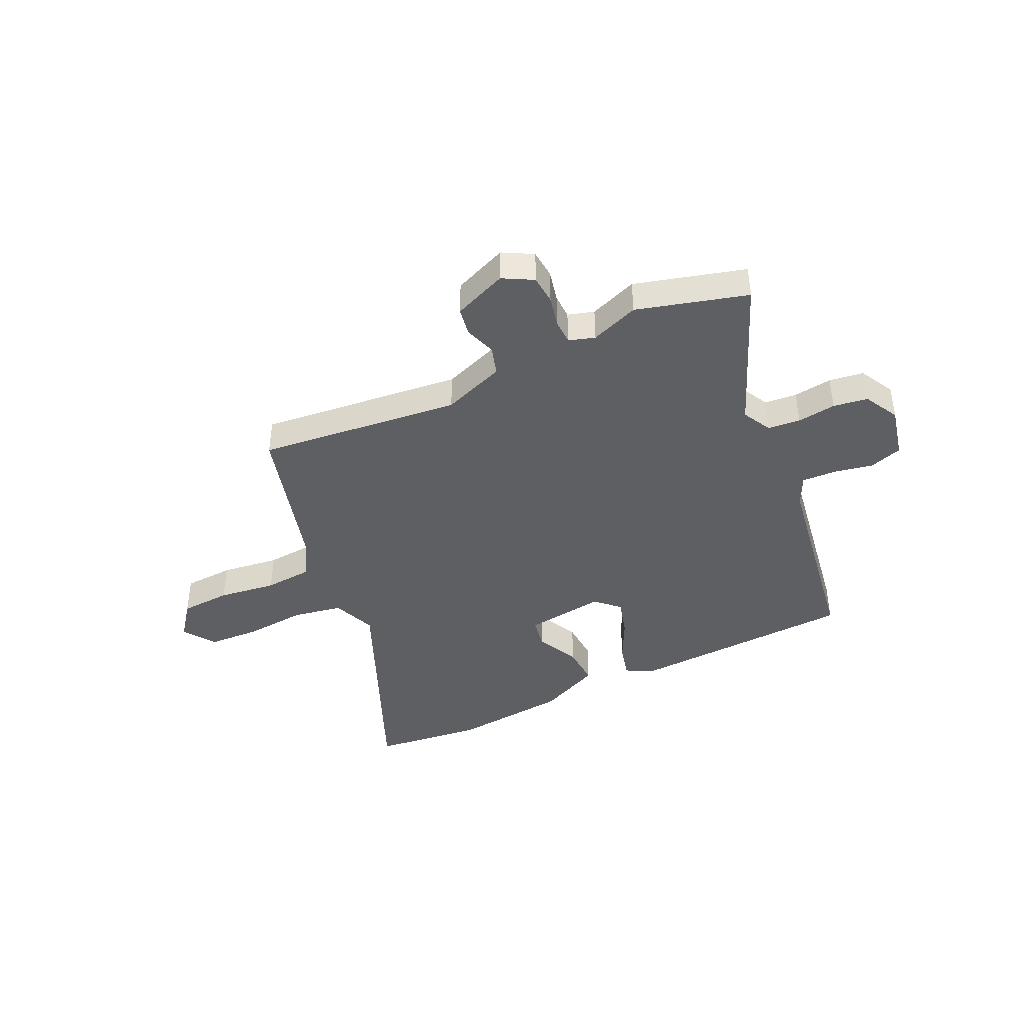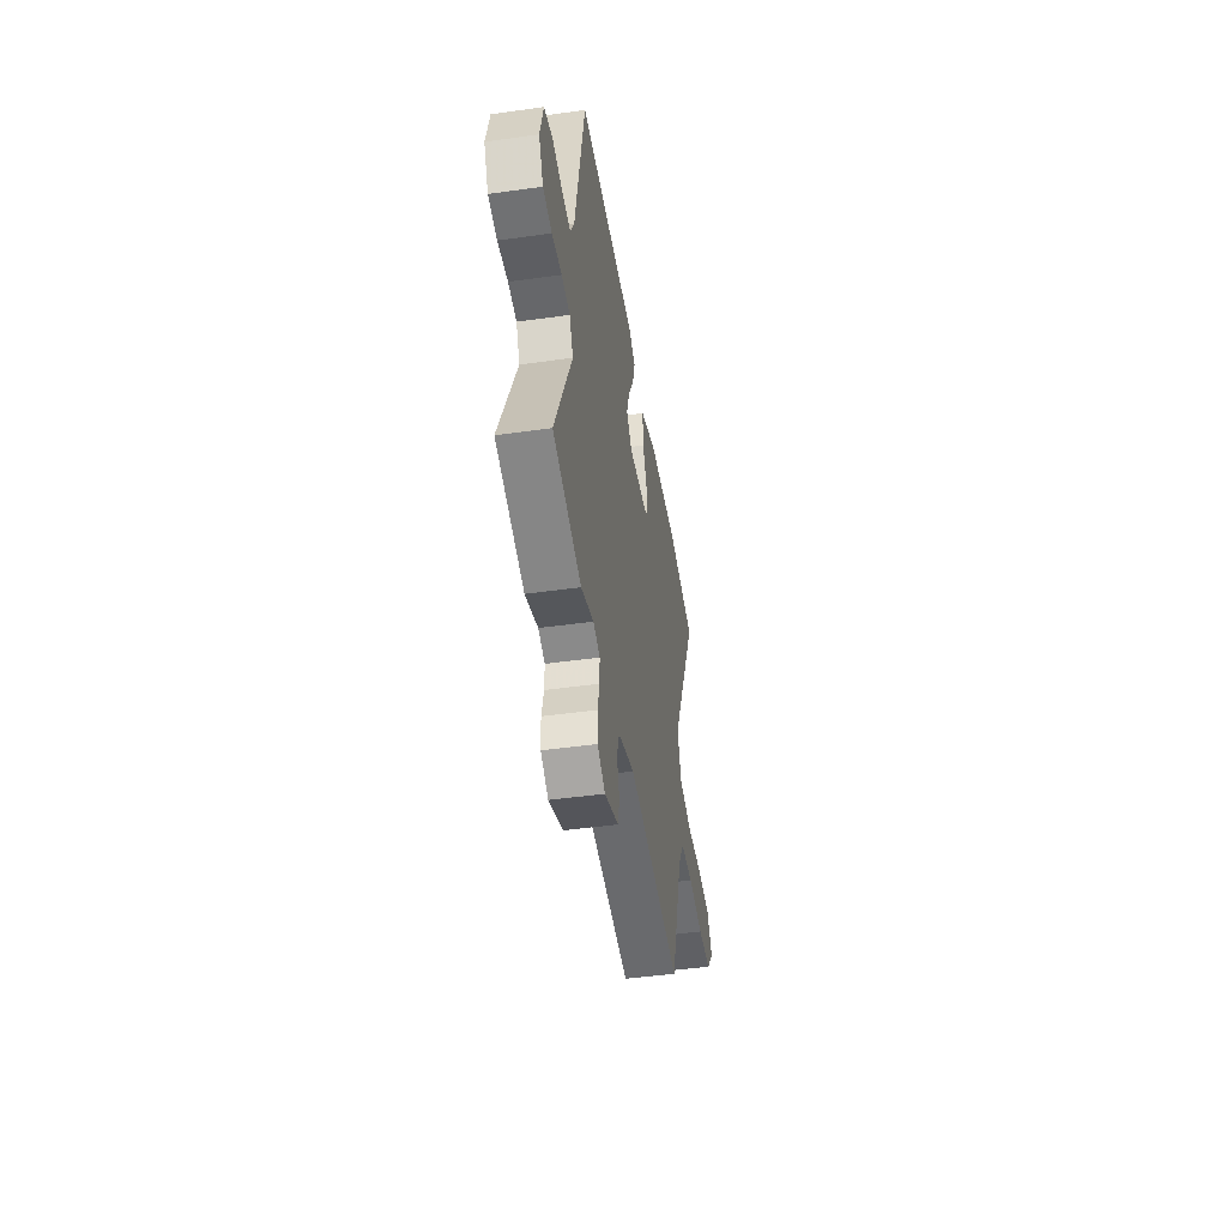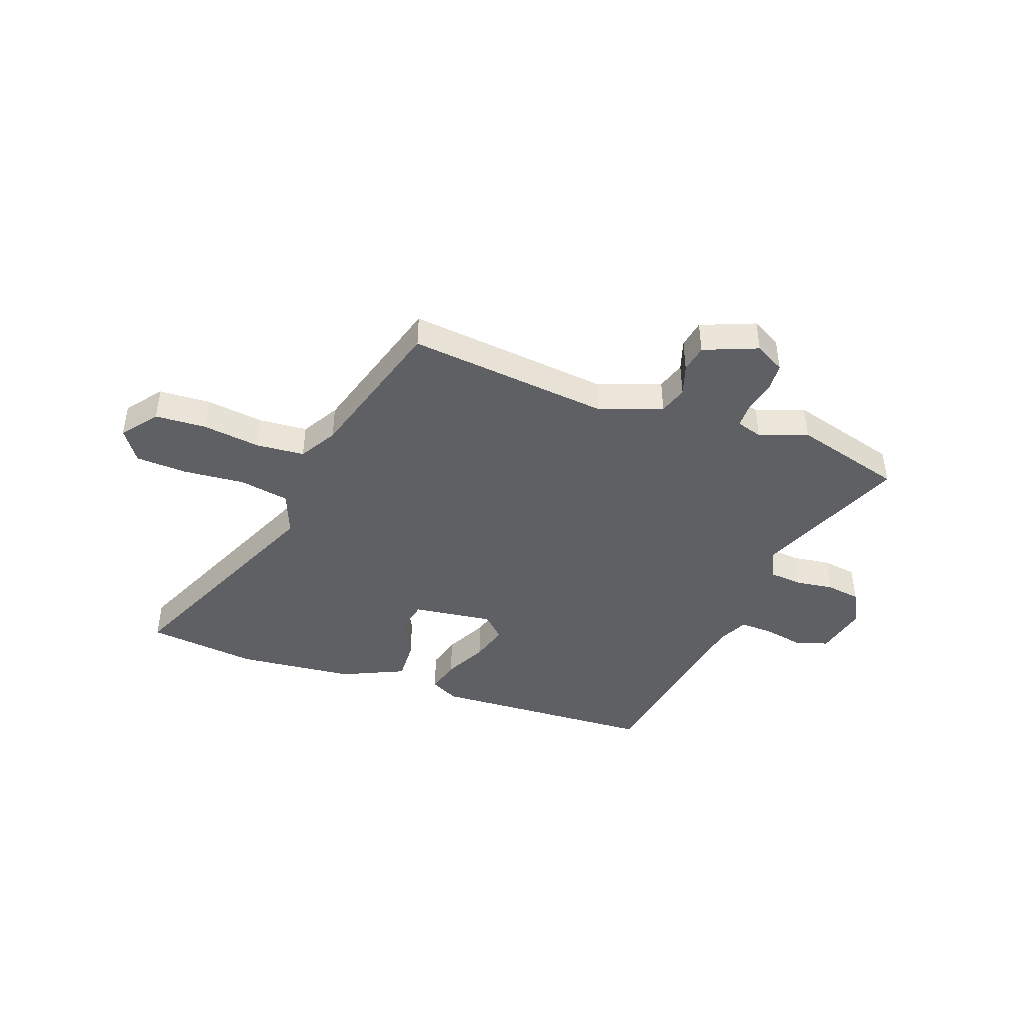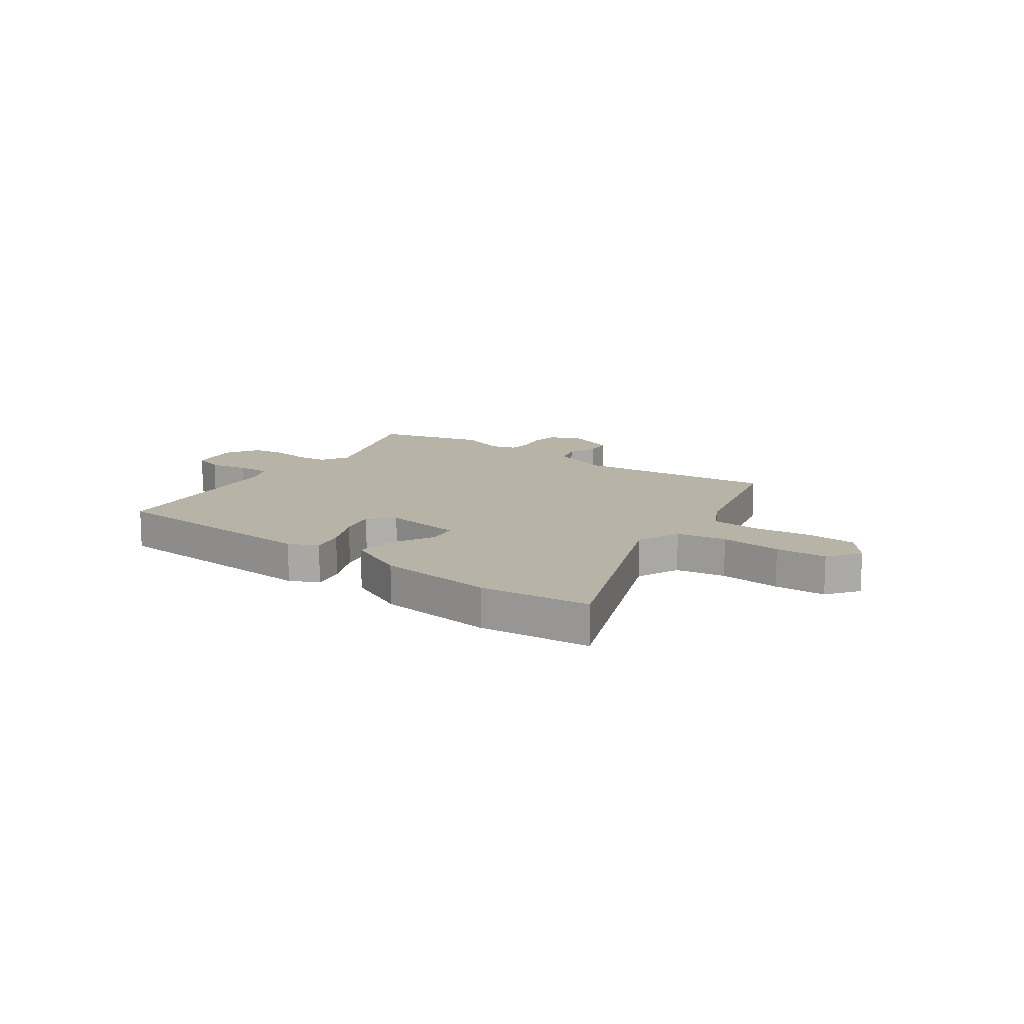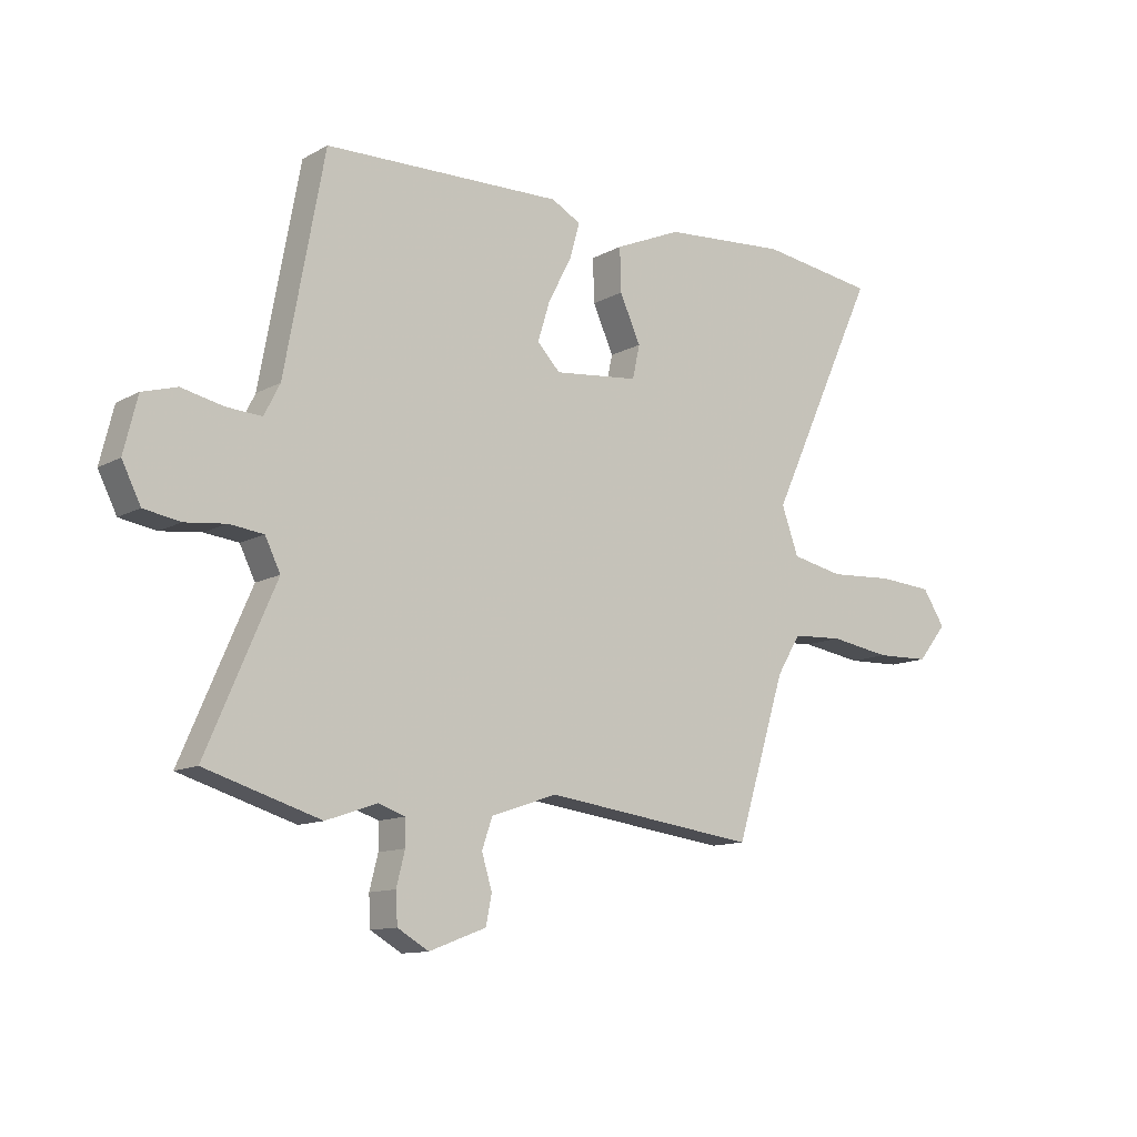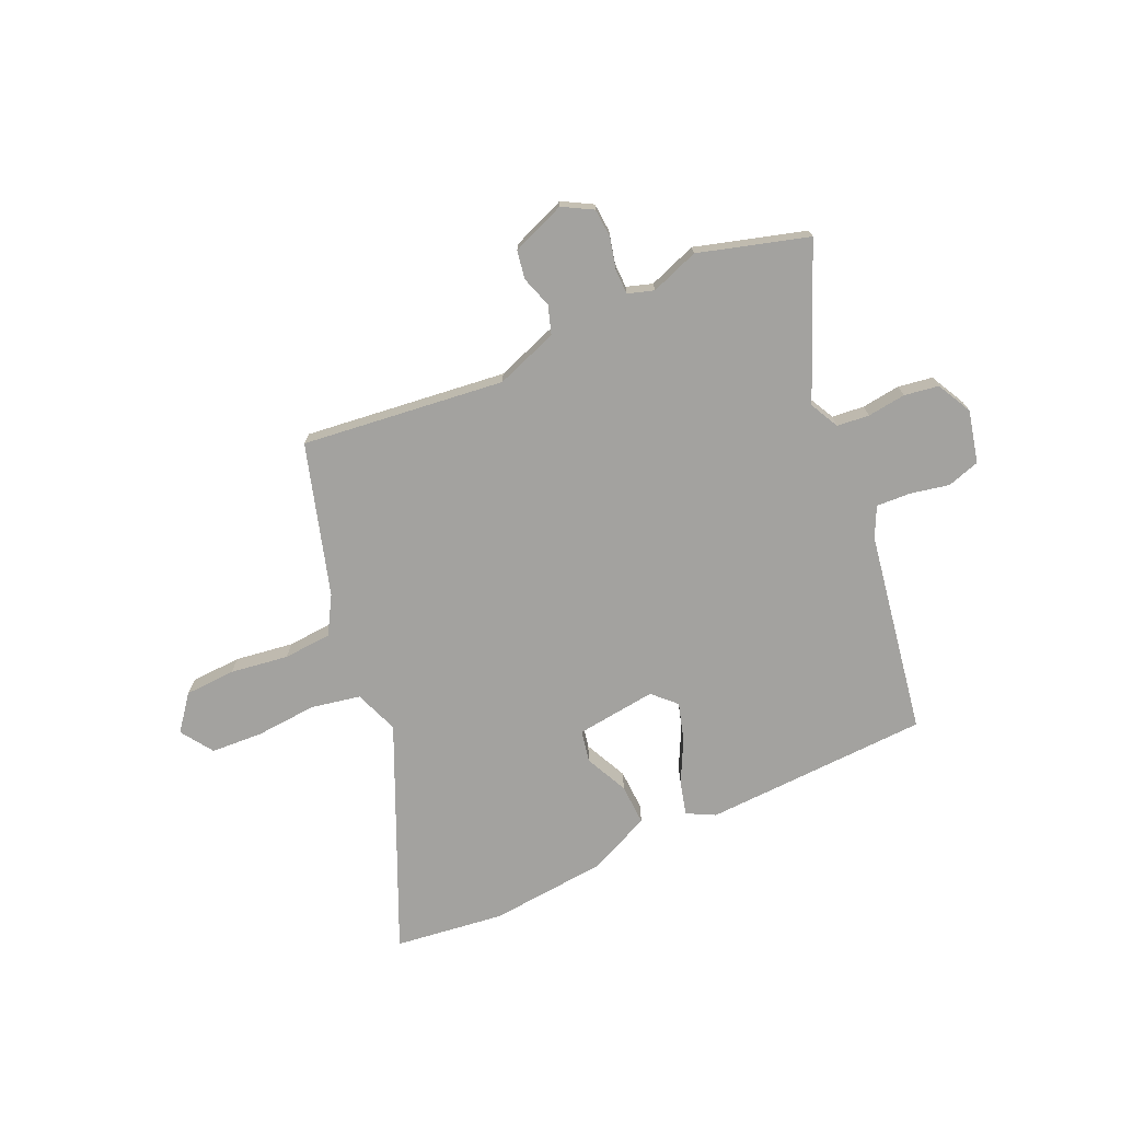
<metadata>
{"format":"obj","ext":"obj","renderer":"f3d","projection":"perspective","resolution":1024,"background":"white","views":[{"elev":-41.6,"azim":-153.2,"up":"+Y"},{"elev":-45.7,"azim":-80.8,"up":"+Z"},{"elev":-43.1,"azim":161.3,"up":"+Y"},{"elev":12.7,"azim":38.6,"up":"+Y"},{"elev":-11.8,"azim":-37.8,"up":"+Z"},{"elev":-72.4,"azim":-154.9,"up":"+Y"}]}
</metadata>
<code>
v 0.368 0.07 -0.509
v -0.009 0.07 -0.459
v -0.126 0.07 -0.499
v -0.144 0.07 -0.552
v -0.126 0.07 -0.611
v -0.136 0.07 -0.663
v -0.237 0.07 -0.701
v -0.292 0.07 -0.669
v -0.295 0.07 -0.615
v -0.28 0.07 -0.556
v -0.28 0.07 -0.51
v -0.328 0.07 -0.494
v -0.418 0.07 -0.525
v -0.621 0.07 -0.463
v -0.499 0.07 -0.182
v -0.526 0.07 -0.127
v -0.586 0.07 -0.12
v -0.658 0.07 -0.128
v -0.722 0.07 -0.117
v -0.755 0.07 -0.051
v -0.731 0.07 0.046
v -0.67 0.07 0.064
v -0.597 0.07 0.048
v -0.534 0.07 0.044
v -0.506 0.07 0.099
v -0.436 0.07 0.477
v -0.014 0.07 0.488
v 0.038 0.07 0.46
v 0.02 0.07 0.396
v -0.021 0.07 0.318
v -0.043 0.07 0.247
v -0.002 0.07 0.205
v 0.148 0.07 0.221
v 0.161 0.07 0.28
v 0.124 0.07 0.361
v 0.122 0.07 0.438
v 0.24 0.07 0.489
v 0.459 0.07 0.506
v 0.664 0.07 0.477
v 0.47 0.07 0.059
v 0.5 0.07 -0.024
v 0.592 0.07 -0.043
v 0.707 0.07 -0.036
v 0.803 0.07 -0.043
v 0.843 0.07 -0.104
v 0.791 0.07 -0.168
v 0.696 0.07 -0.171
v 0.588 0.07 -0.154
v 0.498 0.07 -0.159
v 0.456 0.07 -0.228
v 0.368 0 -0.509
v -0.009 0 -0.459
v -0.126 0 -0.499
v -0.144 0 -0.552
v -0.126 0 -0.611
v -0.136 0 -0.663
v -0.237 0 -0.701
v -0.292 0 -0.669
v -0.295 0 -0.615
v -0.28 0 -0.556
v -0.28 0 -0.51
v -0.328 0 -0.494
v -0.418 0 -0.525
v -0.621 0 -0.463
v -0.499 0 -0.182
v -0.526 0 -0.127
v -0.586 0 -0.12
v -0.658 0 -0.128
v -0.722 0 -0.117
v -0.755 0 -0.051
v -0.731 0 0.046
v -0.67 0 0.064
v -0.597 0 0.048
v -0.534 0 0.044
v -0.506 0 0.099
v -0.436 0 0.477
v -0.014 0 0.488
v 0.038 0 0.46
v 0.02 0 0.396
v -0.021 0 0.318
v -0.043 0 0.247
v -0.002 0 0.205
v 0.148 0 0.221
v 0.161 0 0.28
v 0.124 0 0.361
v 0.122 0 0.438
v 0.24 0 0.489
v 0.459 0 0.506
v 0.664 0 0.477
v 0.47 0 0.059
v 0.5 0 -0.024
v 0.592 0 -0.043
v 0.707 0 -0.036
v 0.803 0 -0.043
v 0.843 0 -0.104
v 0.791 0 -0.168
v 0.696 0 -0.171
v 0.588 0 -0.154
v 0.498 0 -0.159
v 0.456 0 -0.228
f 46 47 48
f 45 46 48
f 44 45 48
f 43 44 48
f 42 43 48
f 41 42 48 49
f 40 41 49 50
f 38 39 40
f 37 38 40
f 36 37 40
f 35 36 40
f 34 35 40
f 40 50 1
f 34 40 1
f 33 34 1
f 28 29 30
f 27 28 30
f 26 27 30
f 25 26 30
f 24 25 30 31
f 21 22 23
f 20 21 23
f 19 20 23
f 18 19 23
f 17 18 23
f 16 17 23 24
f 24 31 32
f 16 24 32
f 15 16 32
f 15 32 33
f 14 15 33
f 13 14 33
f 12 13 33
f 8 9 10
f 7 8 10
f 6 7 10
f 5 6 10
f 4 5 10
f 3 4 10 11
f 33 1 2
f 11 12 33
f 3 11 33
f 2 3 33
f 98 97 96
f 98 96 95
f 98 95 94
f 98 94 93
f 98 93 92
f 99 98 92 91
f 100 99 91 90
f 90 89 88
f 90 88 87
f 90 87 86
f 90 86 85
f 90 85 84
f 51 100 90
f 51 90 84
f 51 84 83
f 80 79 78
f 80 78 77
f 80 77 76
f 80 76 75
f 81 80 75 74
f 73 72 71
f 73 71 70
f 73 70 69
f 73 69 68
f 73 68 67
f 74 73 67 66
f 82 81 74
f 82 74 66
f 82 66 65
f 83 82 65
f 83 65 64
f 83 64 63
f 83 63 62
f 60 59 58
f 60 58 57
f 60 57 56
f 60 56 55
f 60 55 54
f 61 60 54 53
f 52 51 83
f 83 62 61
f 83 61 53
f 83 53 52
f 1 51 52 2
f 2 52 53 3
f 3 53 54 4
f 4 54 55 5
f 5 55 56 6
f 6 56 57 7
f 7 57 58 8
f 8 58 59 9
f 9 59 60 10
f 10 60 61 11
f 11 61 62 12
f 12 62 63 13
f 13 63 64 14
f 14 64 65 15
f 15 65 66 16
f 16 66 67 17
f 17 67 68 18
f 18 68 69 19
f 19 69 70 20
f 20 70 71 21
f 21 71 72 22
f 22 72 73 23
f 23 73 74 24
f 24 74 75 25
f 25 75 76 26
f 26 76 77 27
f 27 77 78 28
f 28 78 79 29
f 29 79 80 30
f 30 80 81 31
f 31 81 82 32
f 32 82 83 33
f 33 83 84 34
f 34 84 85 35
f 35 85 86 36
f 36 86 87 37
f 37 87 88 38
f 38 88 89 39
f 39 89 90 40
f 40 90 91 41
f 41 91 92 42
f 42 92 93 43
f 43 93 94 44
f 44 94 95 45
f 45 95 96 46
f 46 96 97 47
f 47 97 98 48
f 48 98 99 49
f 49 99 100 50
f 50 100 51 1

</code>
